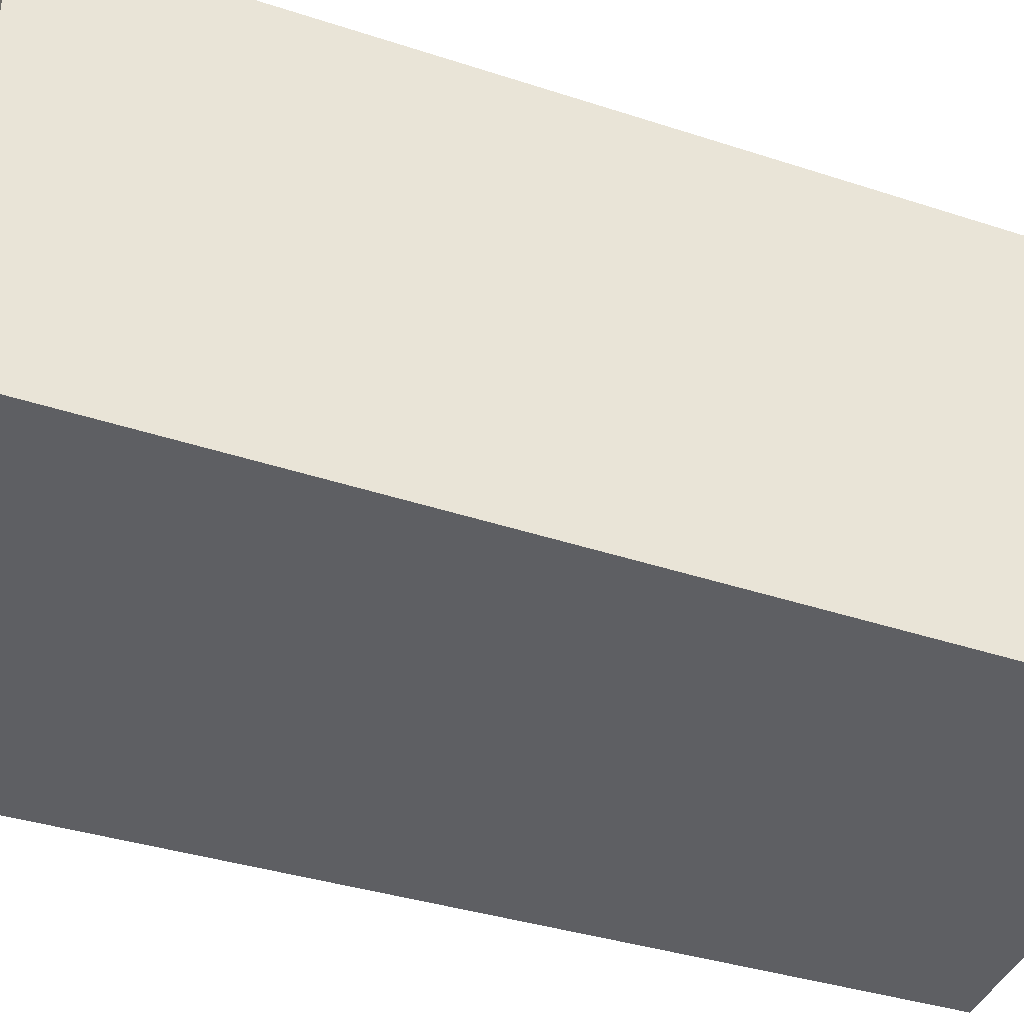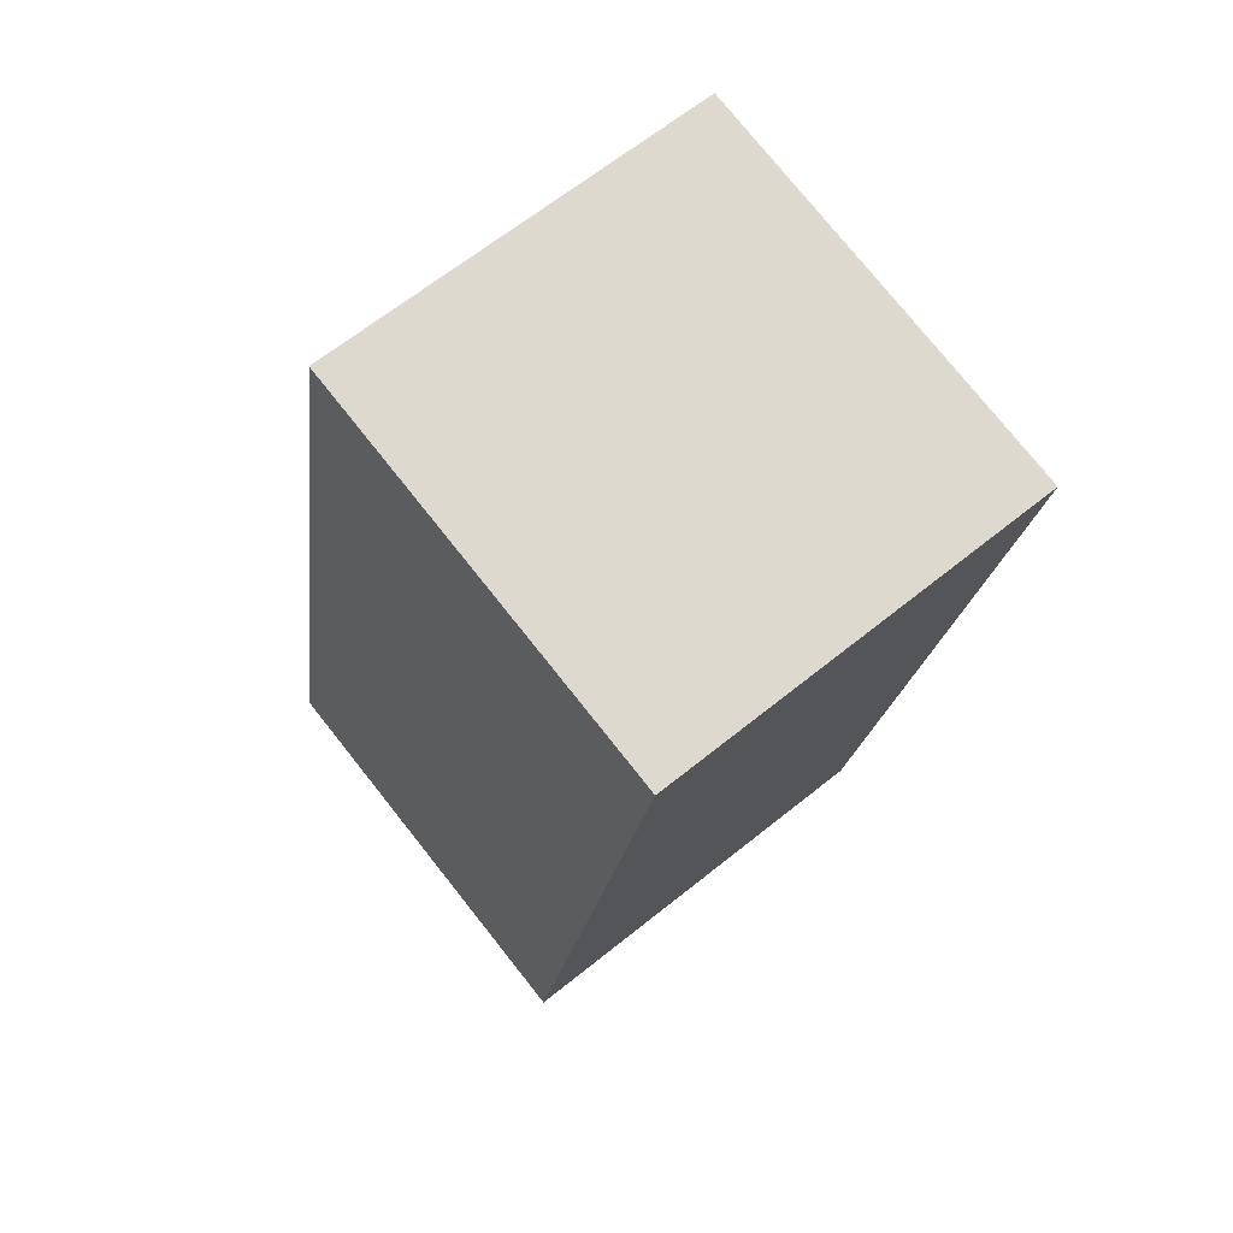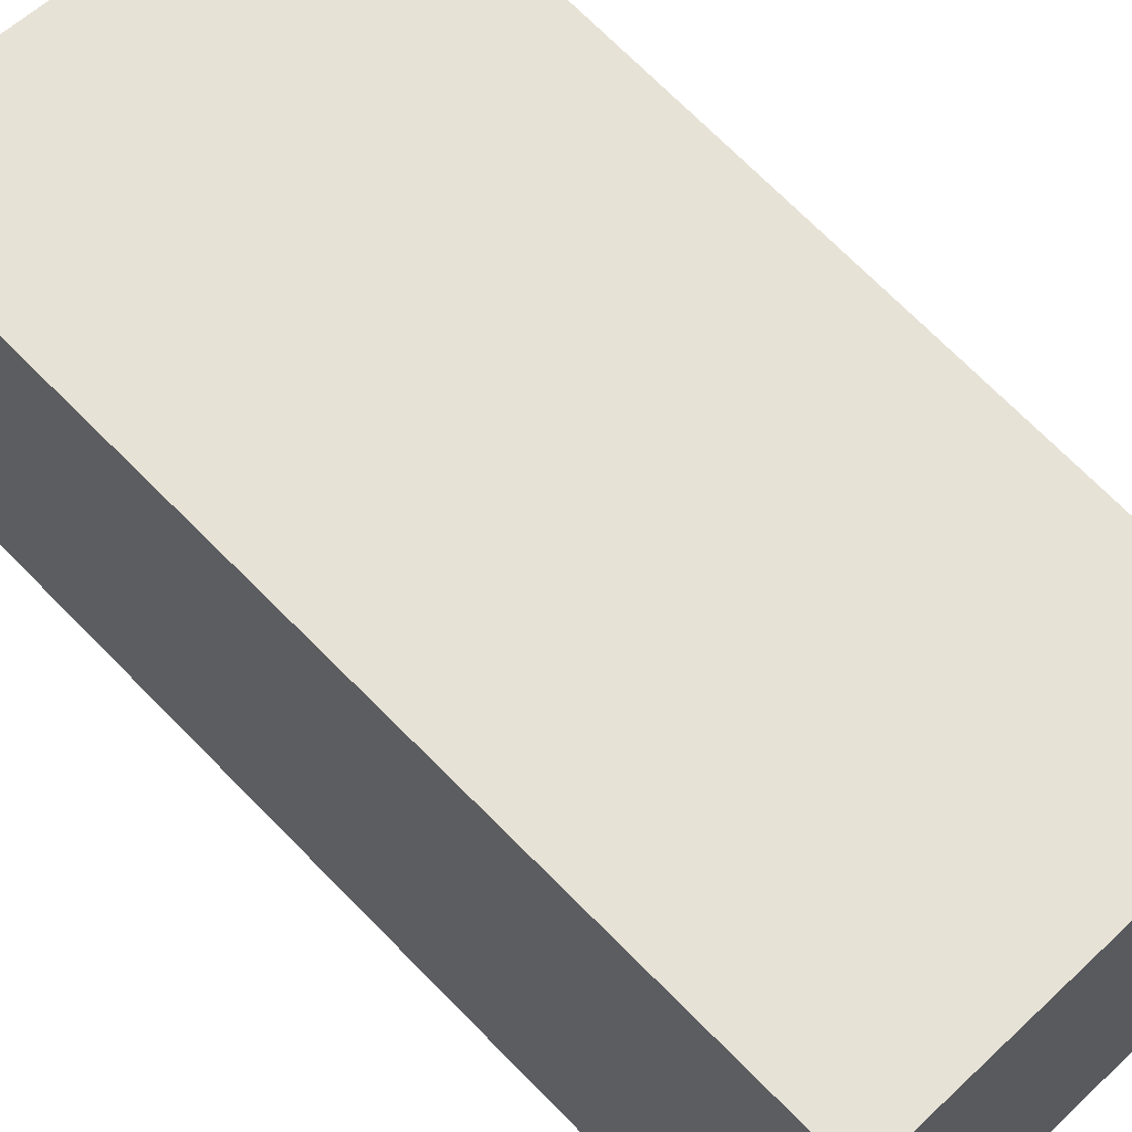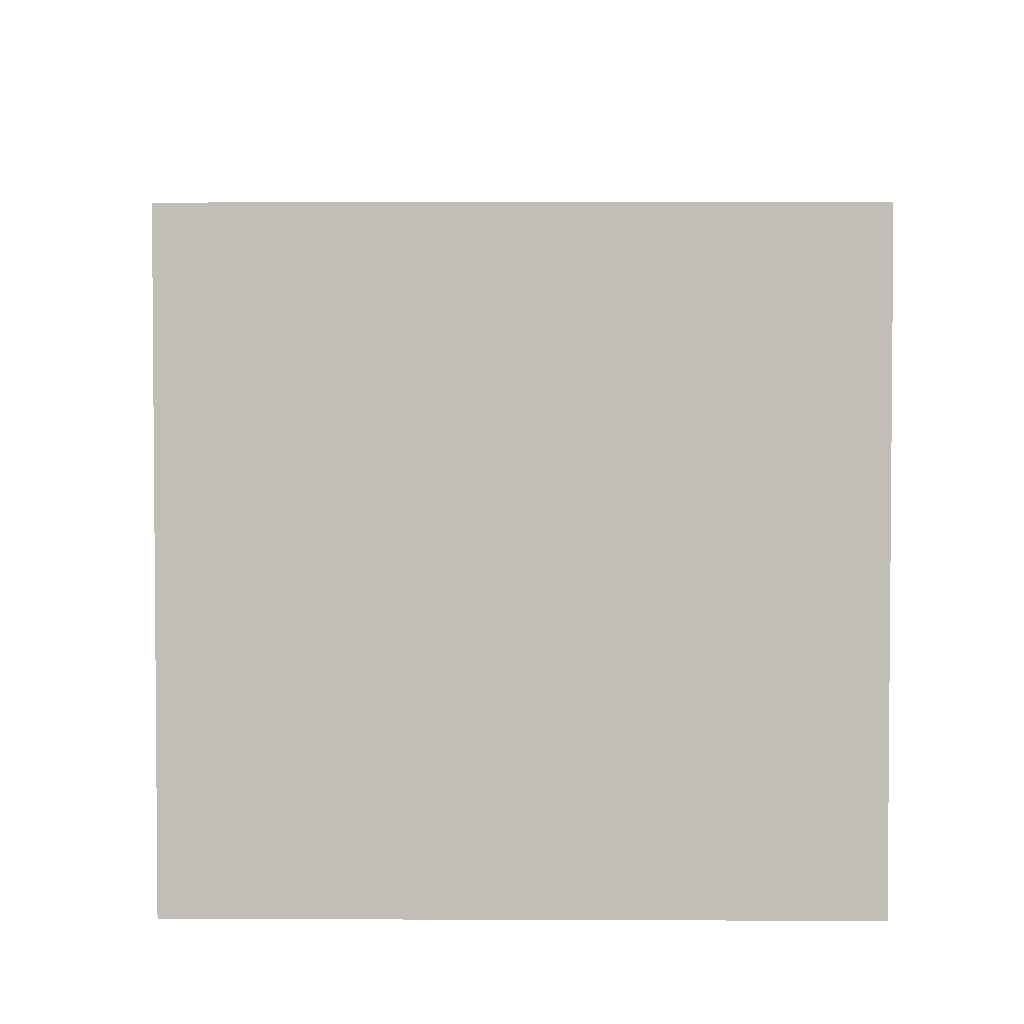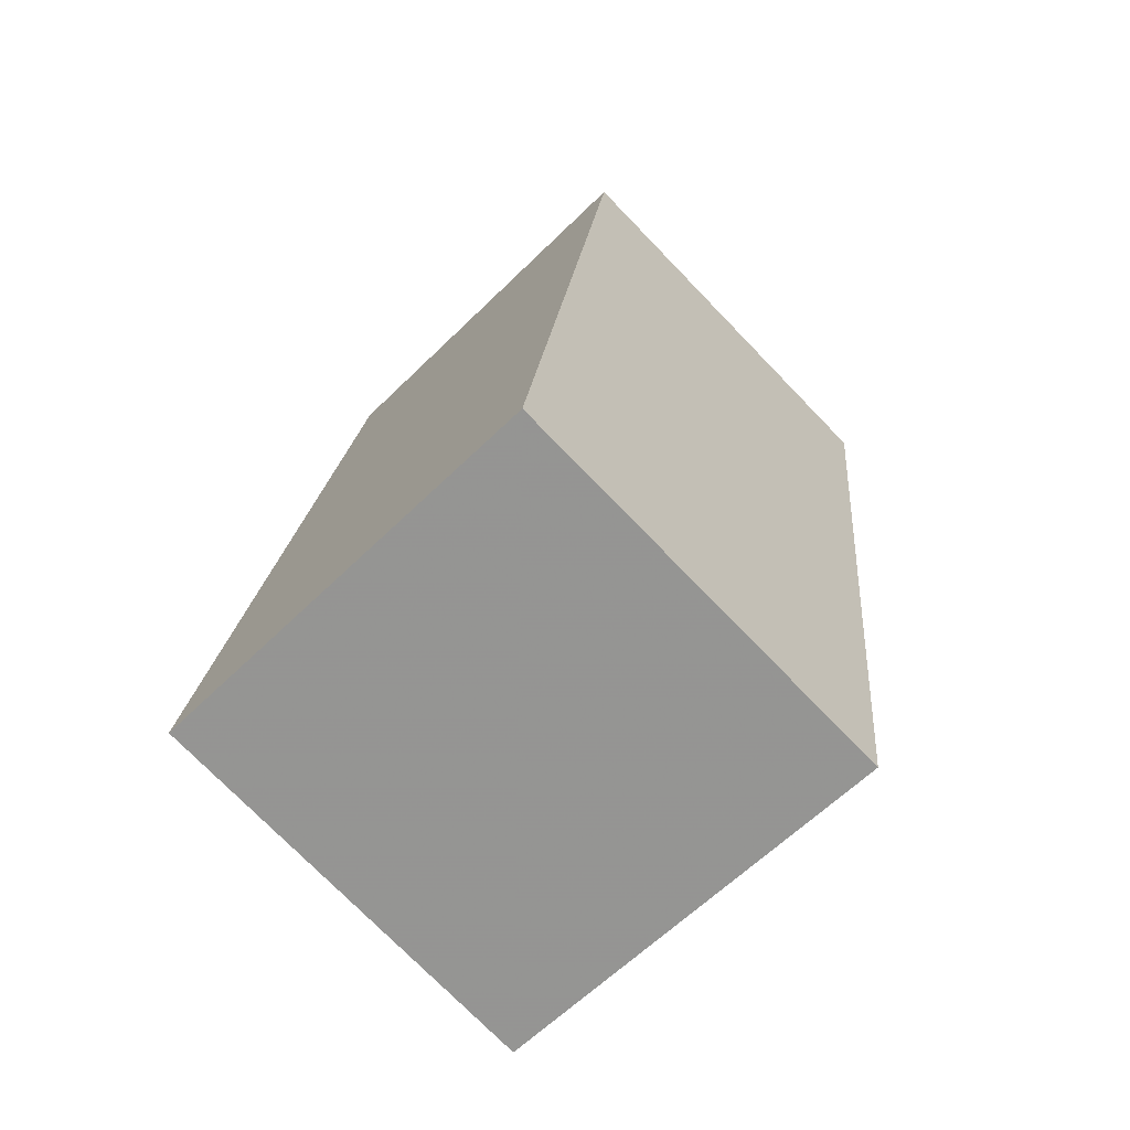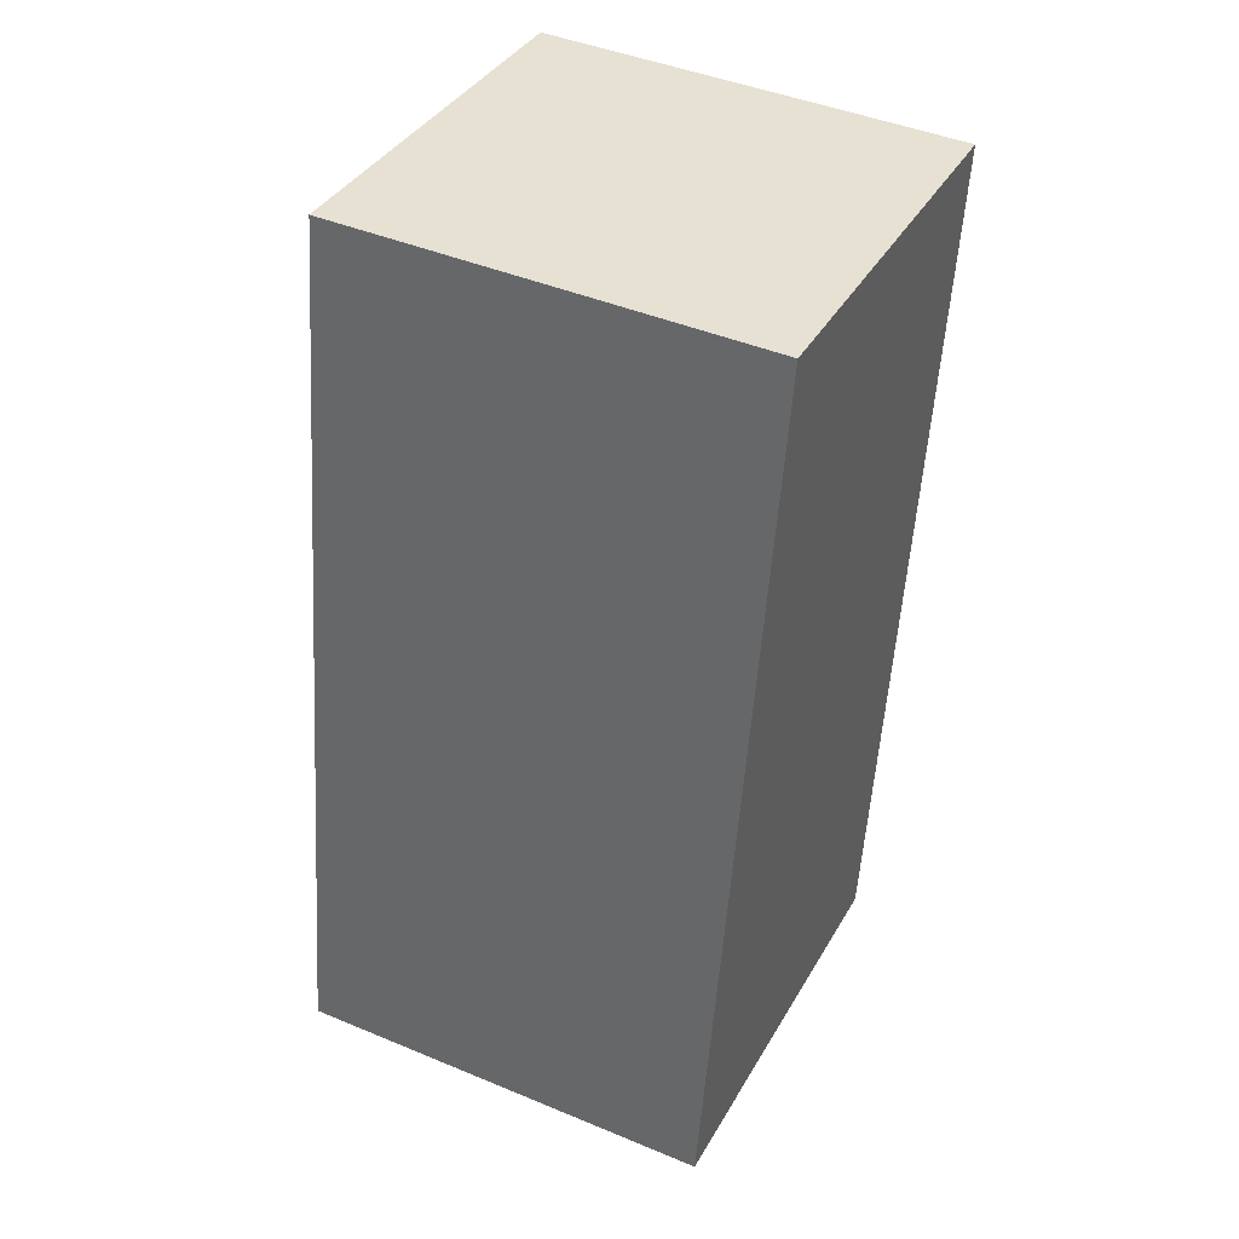
<metadata>
{"format":"obj","ext":"obj","renderer":"f3d","projection":"perspective","resolution":1024,"background":"white","views":[{"elev":-40.5,"azim":-119.1,"up":"+Y"},{"elev":76.7,"azim":141.5,"up":"+Z"},{"elev":63.5,"azim":-50.7,"up":"+Y"},{"elev":3.9,"azim":172.1,"up":"+Y"},{"elev":-74.5,"azim":-135.9,"up":"+Z"},{"elev":44.4,"azim":115.9,"up":"+Z"}]}
</metadata>
<code>
v -7.171 0.2114 -3.753
v -7.219 0.2114 -3.761
v -7.231 0.2114 -3.66
v -7.186 0.2114 -3.655
v -7.171 0.1645 -3.753
v -7.186 0.1645 -3.655
v -7.231 0.1645 -3.66
v -7.219 0.1645 -3.761
v -7.186 0.1645 -3.655
v -7.171 0.1645 -3.753
v -7.171 0.2114 -3.753
v -7.186 0.2114 -3.655
v -7.231 0.1645 -3.66
v -7.186 0.1645 -3.655
v -7.186 0.2114 -3.655
v -7.231 0.2114 -3.66
v -7.219 0.1645 -3.761
v -7.231 0.1645 -3.66
v -7.231 0.2114 -3.66
v -7.219 0.2114 -3.761
v -7.171 0.1645 -3.753
v -7.219 0.1645 -3.761
v -7.219 0.2114 -3.761
v -7.171 0.2114 -3.753
f 1 2 3
f 1 3 4
f 5 6 7
f 5 7 8
f 9 10 11
f 9 11 12
f 13 14 15
f 13 15 16
f 17 18 19
f 17 19 20
f 21 22 23
f 21 23 24

</code>
